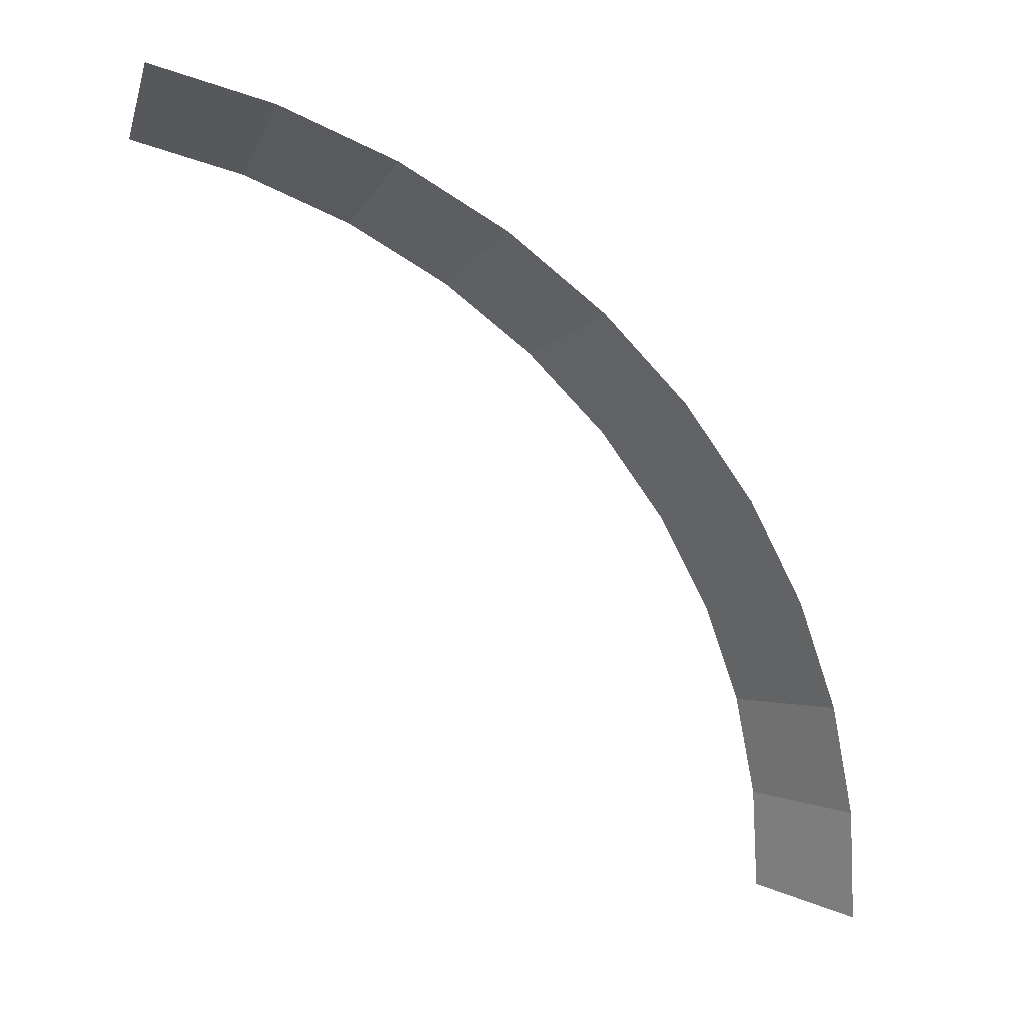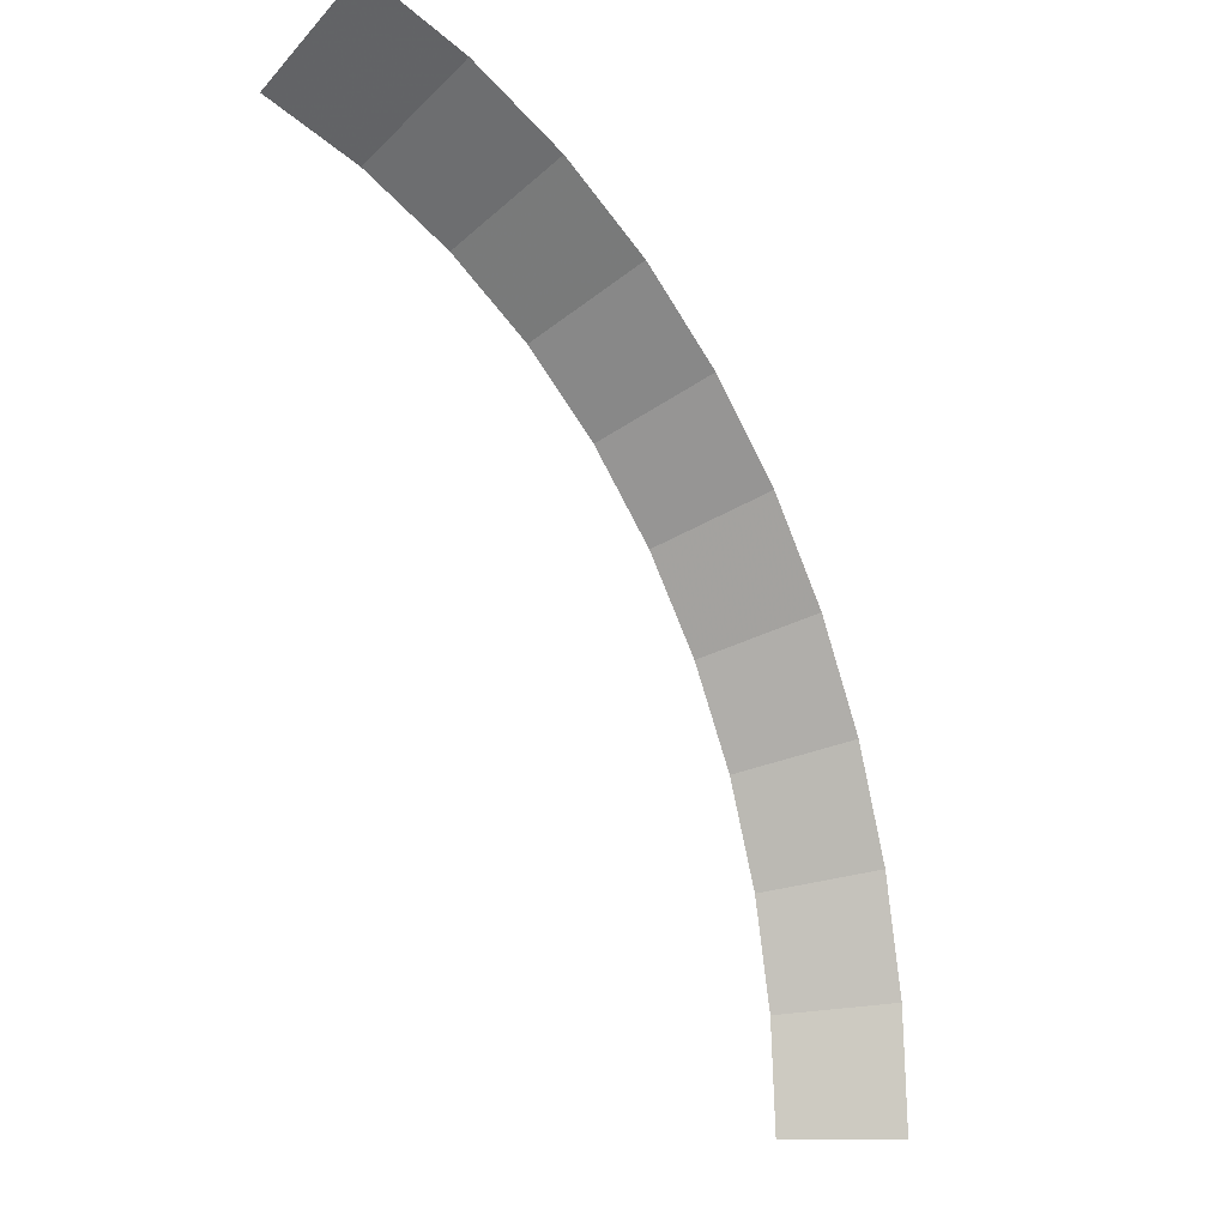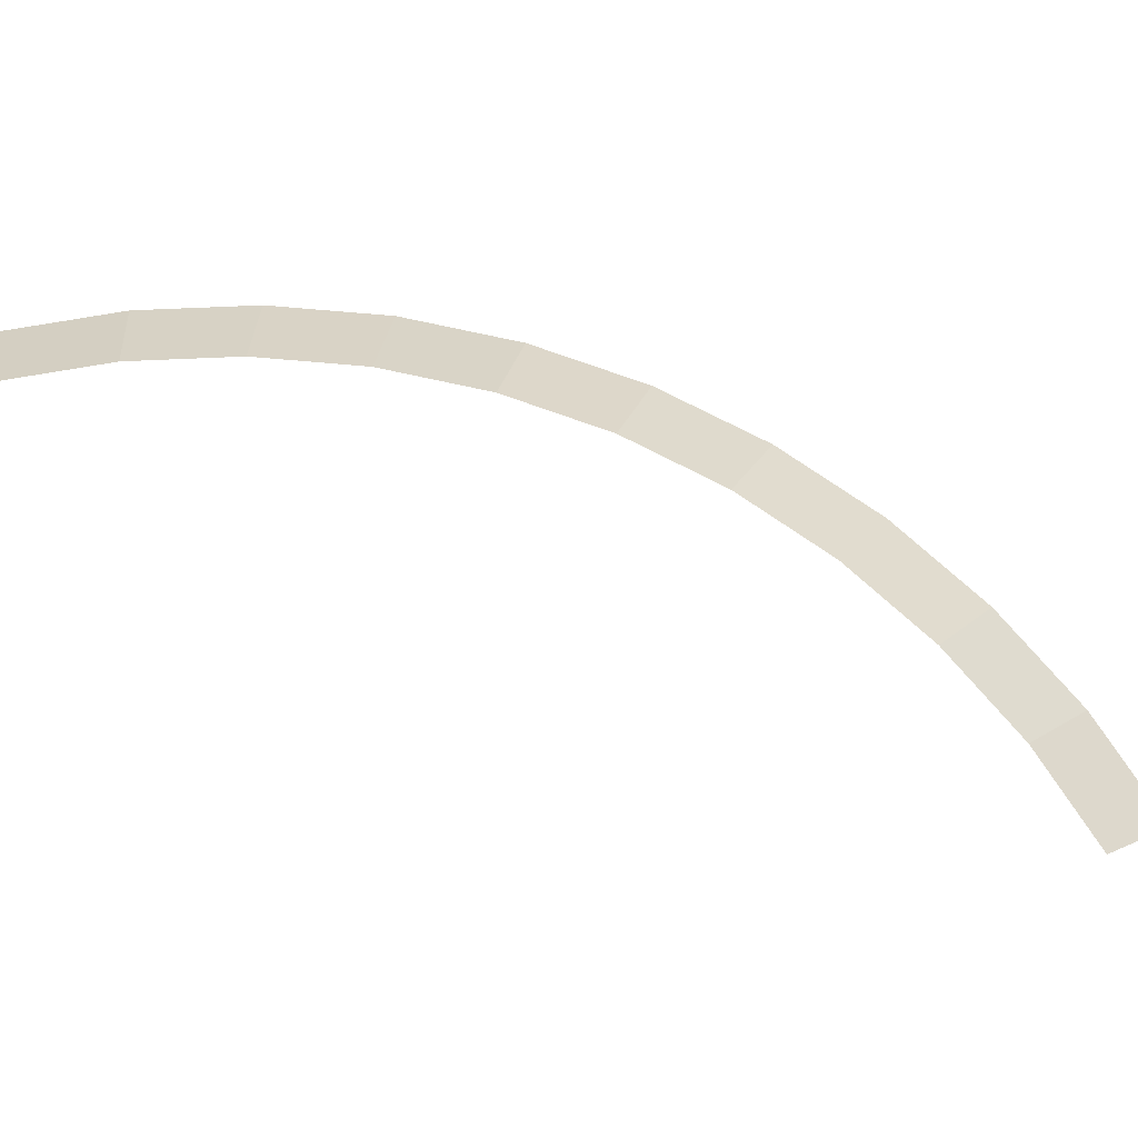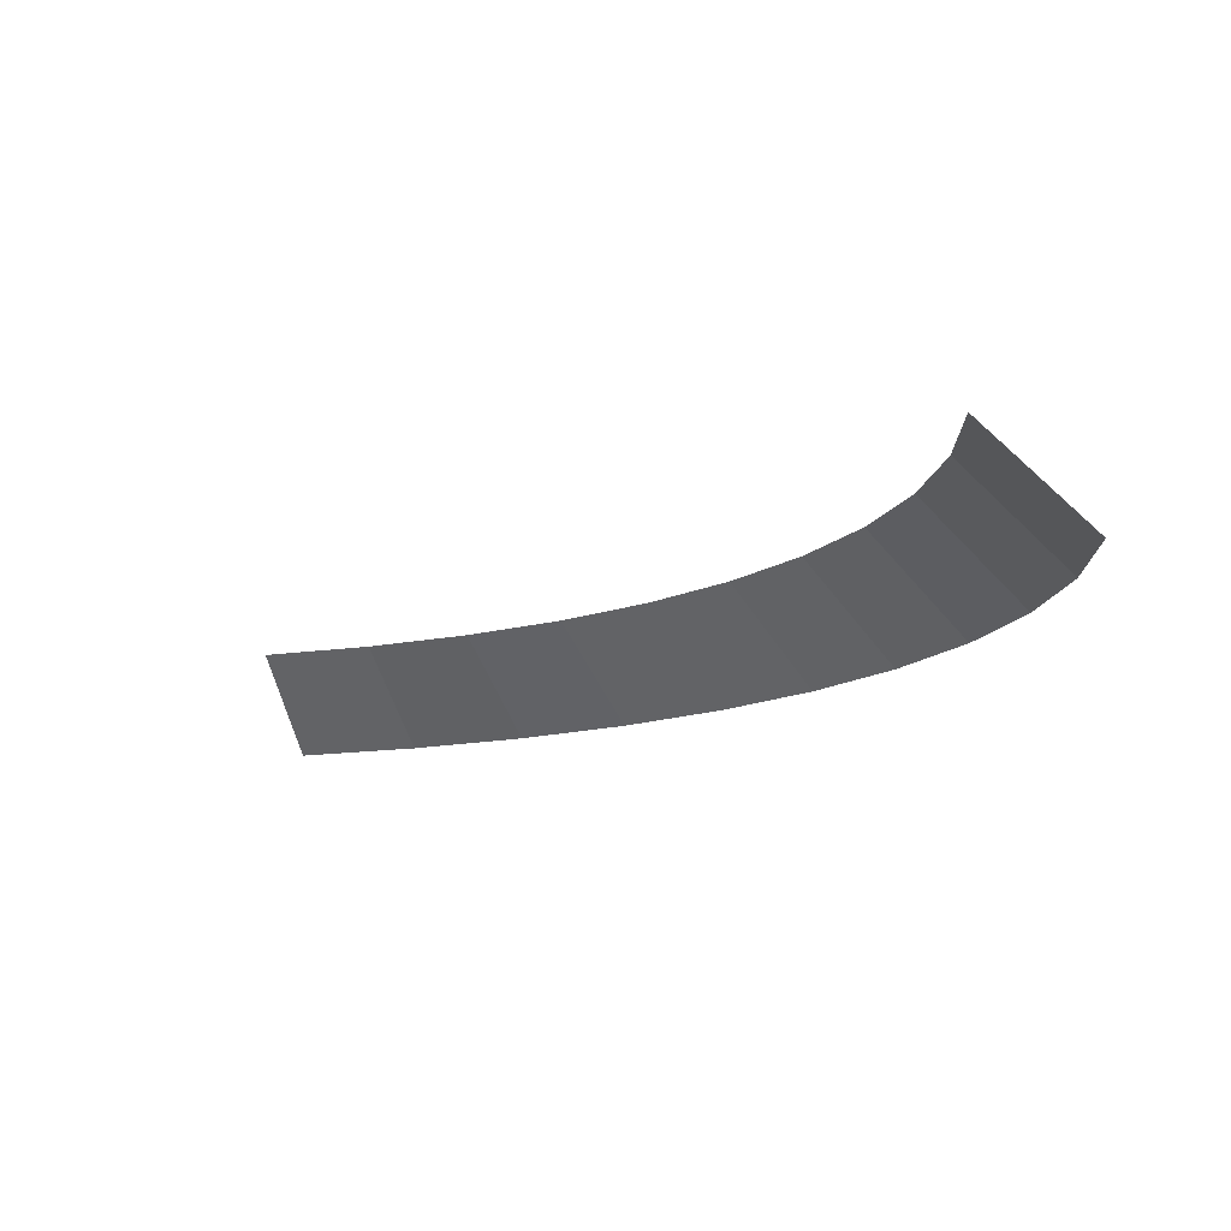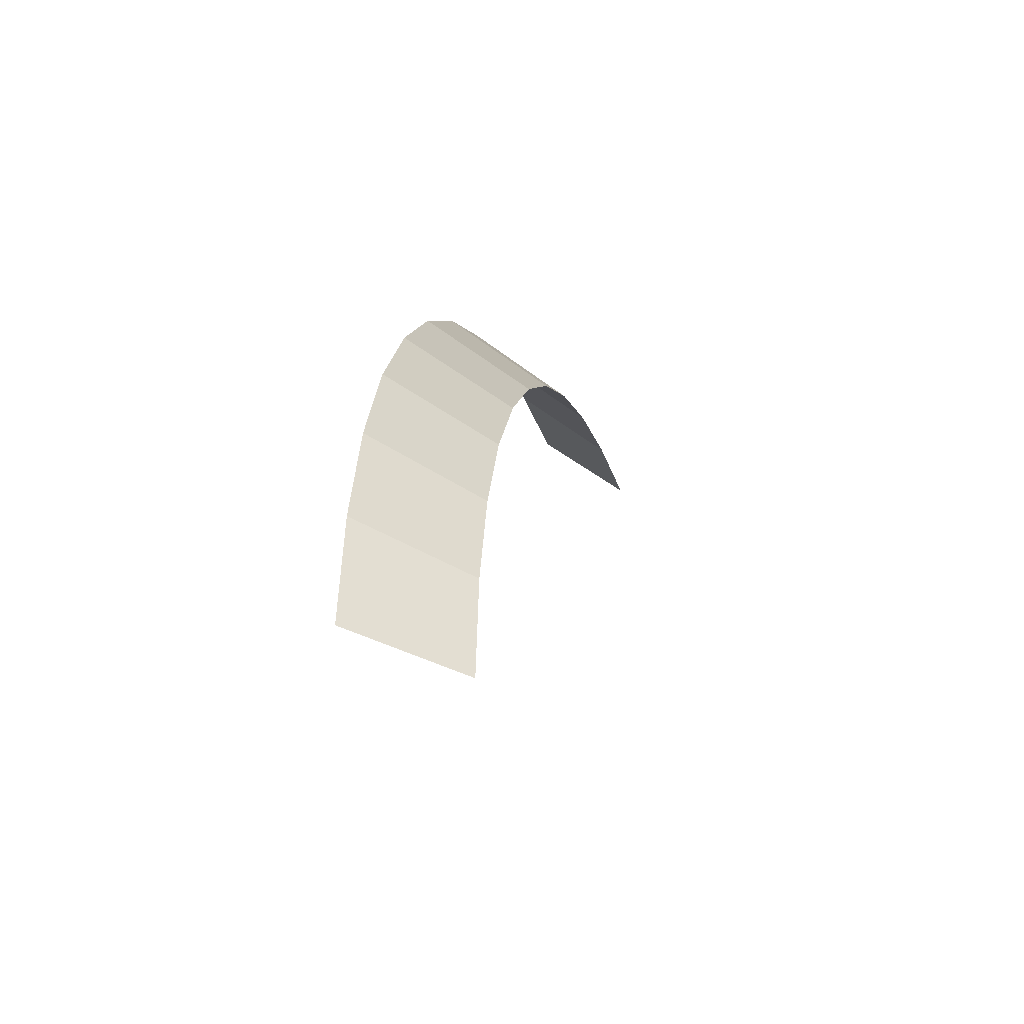
<metadata>
{"format":"obj","ext":"obj","renderer":"f3d","projection":"perspective","resolution":1024,"background":"white","views":[{"elev":18.6,"azim":-6.7,"up":"+Z"},{"elev":-5.7,"azim":-49.2,"up":"+Z"},{"elev":72.7,"azim":-103.7,"up":"+Y"},{"elev":-11.2,"azim":-70.3,"up":"+Y"},{"elev":-44.8,"azim":104.7,"up":"+Z"}]}
</metadata>
<code>
v 0.5 0.05 0
v 0.4957 0.05 0.06525
v 0.5453 0 0.07178
v 0.55 0 0
v 0.4957 0.05 0.06525
v 0.4829 0.05 0.1294
v 0.5312 0 0.1423
v 0.5453 0 0.07178
v 0.4829 0.05 0.1294
v 0.462 0.05 0.1913
v 0.5081 0 0.2105
v 0.5312 0 0.1423
v 0.462 0.05 0.1913
v 0.433 0.05 0.25
v 0.4763 0 0.275
v 0.5081 0 0.2105
v 0.433 0.05 0.25
v 0.3967 0.05 0.3044
v 0.4364 0 0.3348
v 0.4763 0 0.275
v 0.3967 0.05 0.3044
v 0.3535 0.05 0.3535
v 0.3889 0 0.3889
v 0.4364 0 0.3348
v 0.3535 0.05 0.3535
v 0.3044 0.05 0.3967
v 0.3348 0 0.4364
v 0.3889 0 0.3889
v 0.3044 0.05 0.3967
v 0.25 0.05 0.433
v 0.275 0 0.4763
v 0.3348 0 0.4364
v 0.25 0.05 0.433
v 0.1913 0.05 0.462
v 0.2105 0 0.5081
v 0.275 0 0.4763
v 0.1913 0.05 0.462
v 0.1294 0.05 0.4829
v 0.1423 0 0.5312
v 0.2105 0 0.5081
g mesh3128
f 1 2 3
f 3 4 1
f 5 6 7
f 7 8 5
f 9 10 11
f 11 12 9
f 13 14 15
f 15 16 13
f 17 18 19
f 19 20 17
f 21 22 23
f 23 24 21
f 25 26 27
f 27 28 25
f 29 30 31
f 31 32 29
f 33 34 35
f 35 36 33
f 37 38 39
f 39 40 37

</code>
